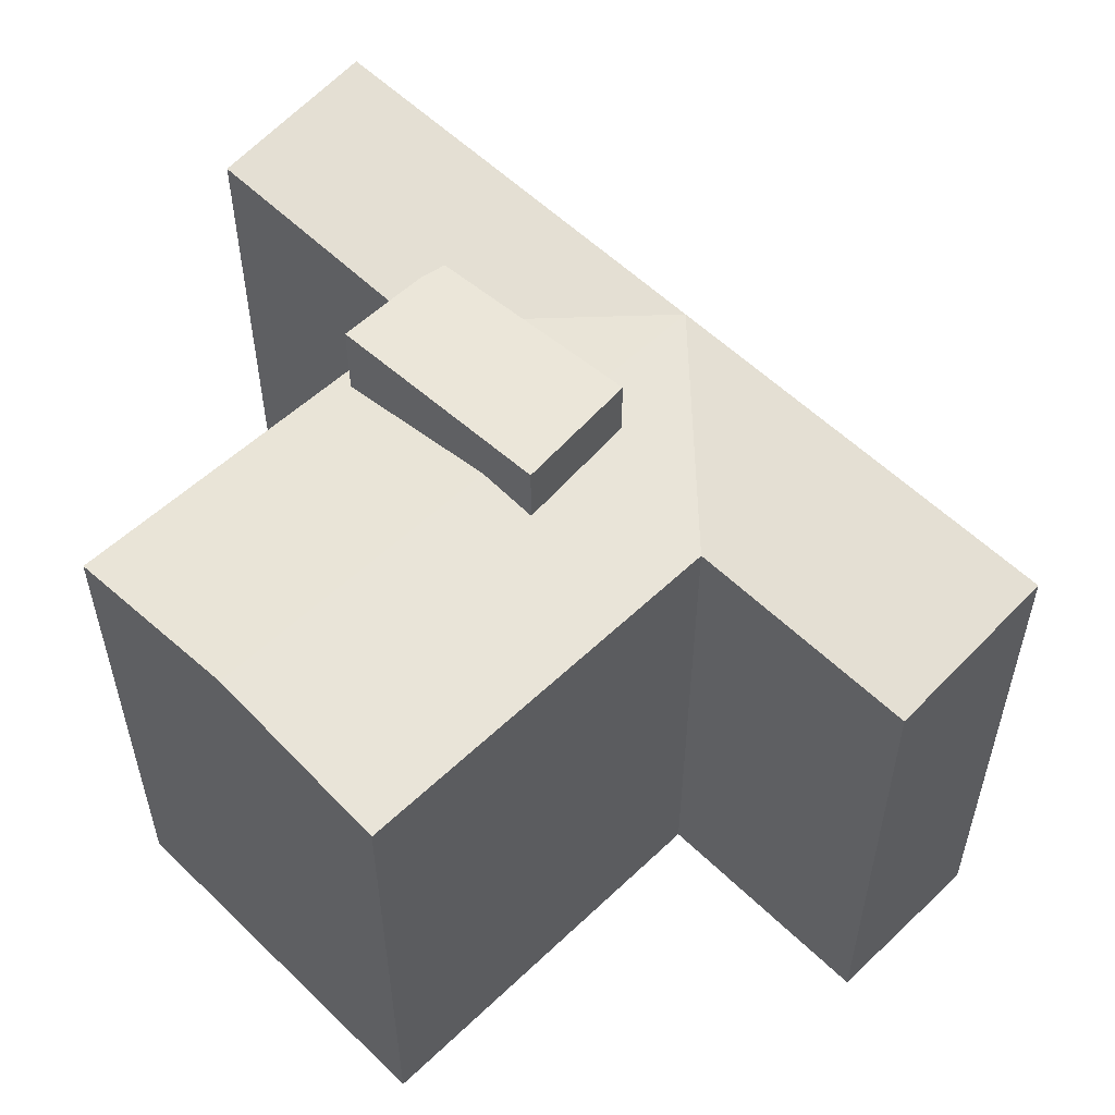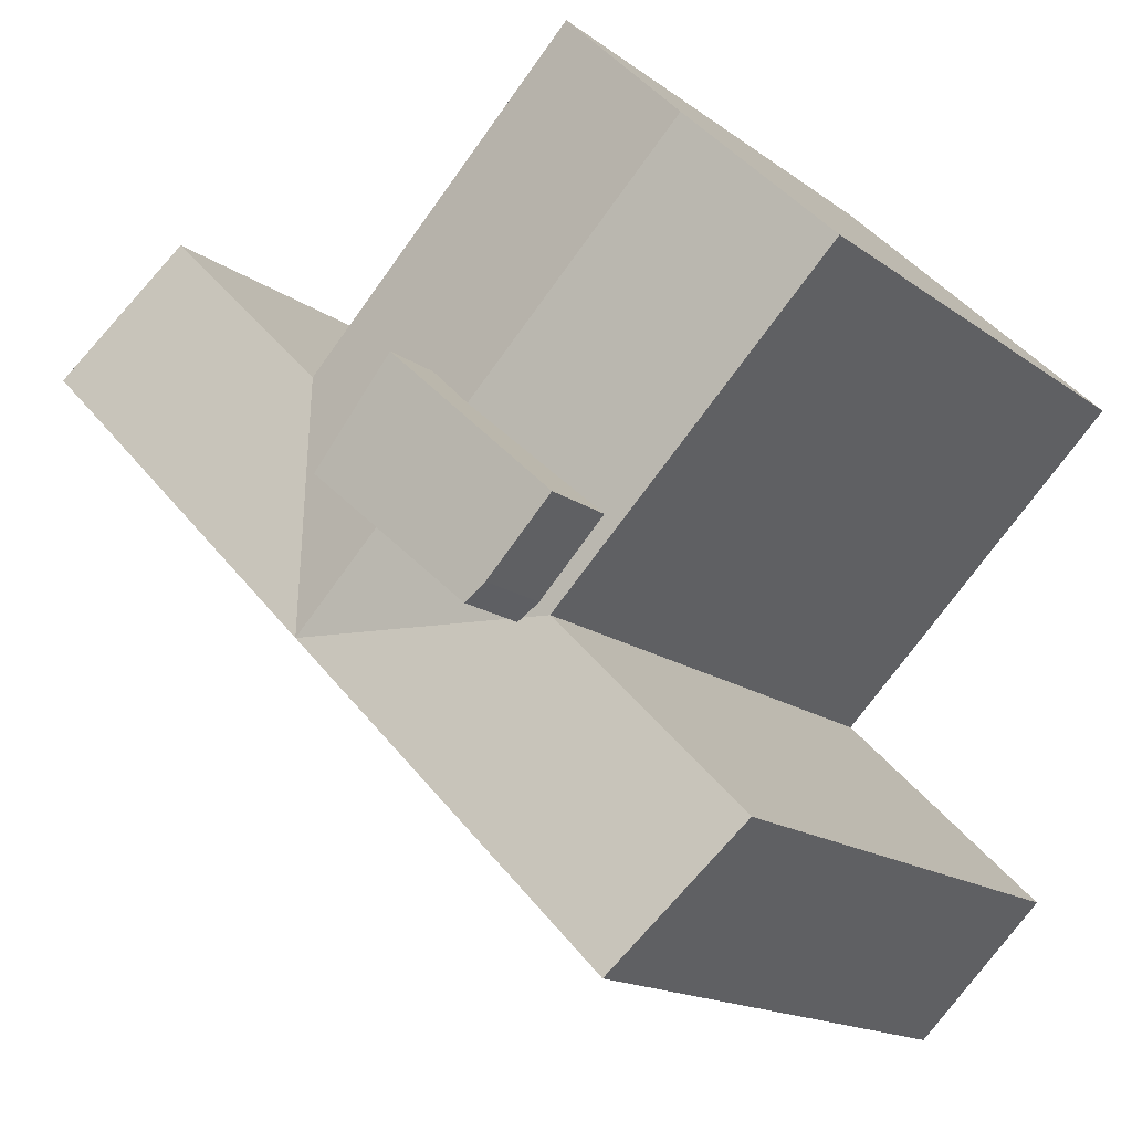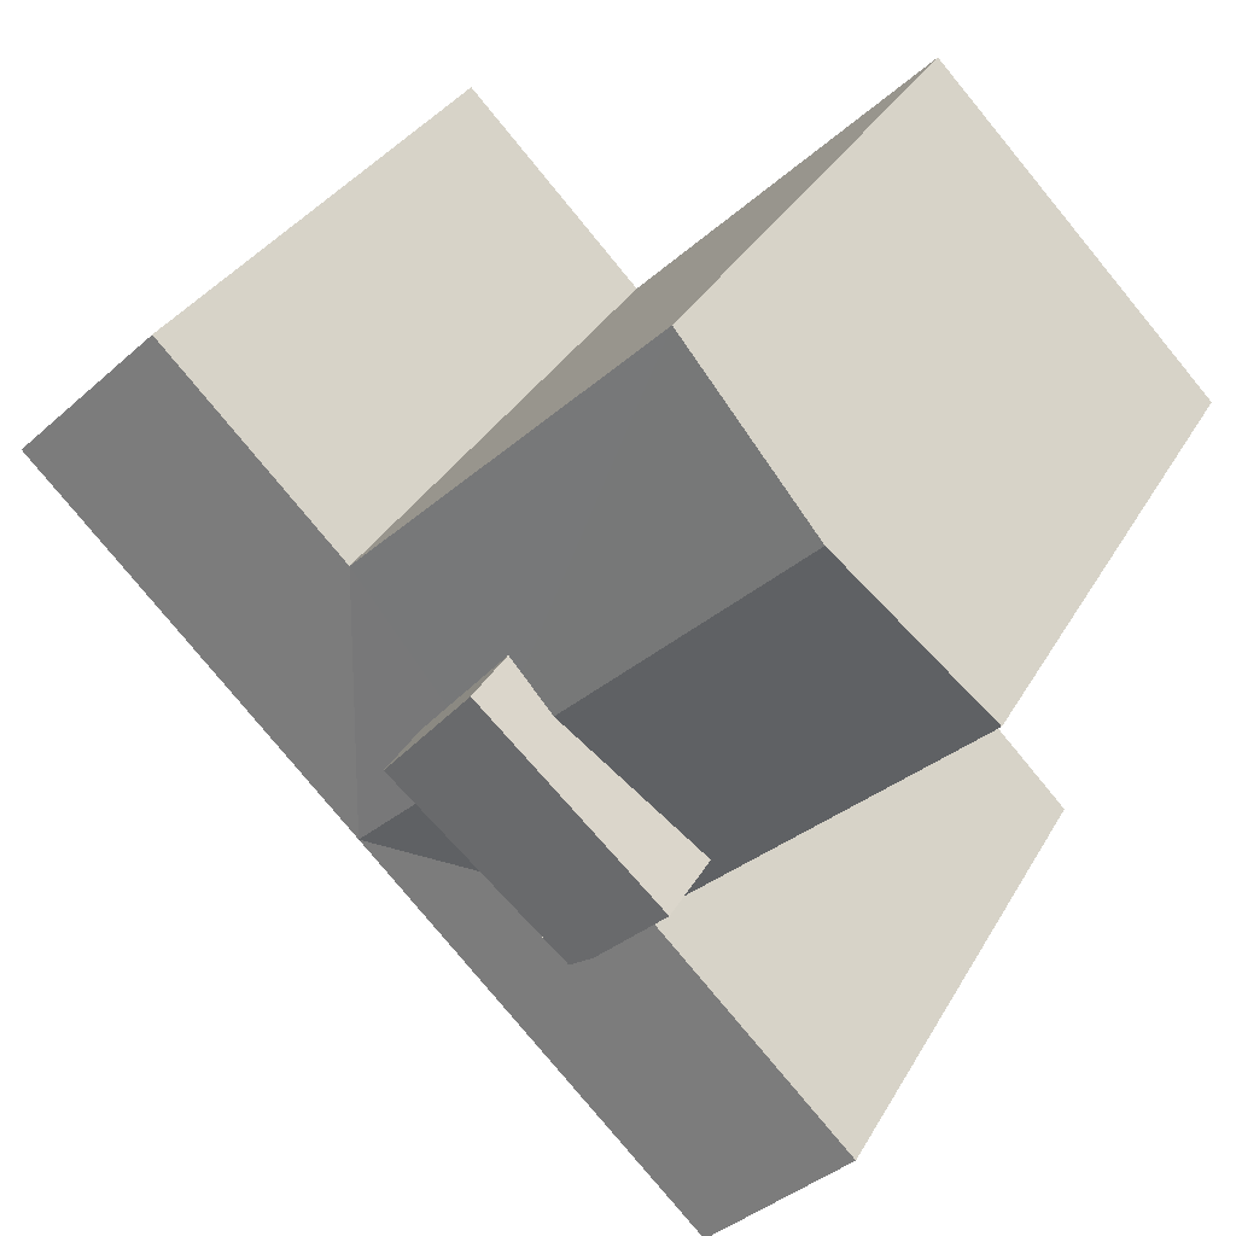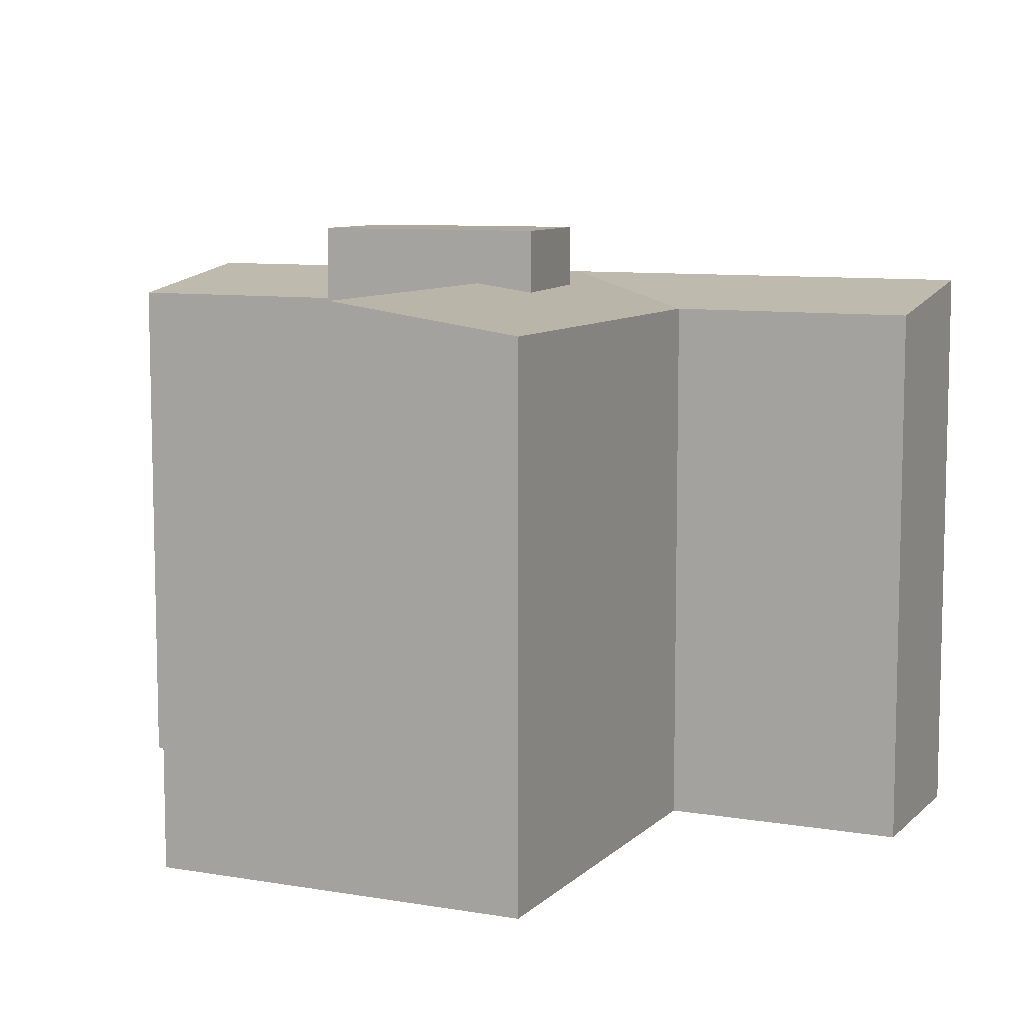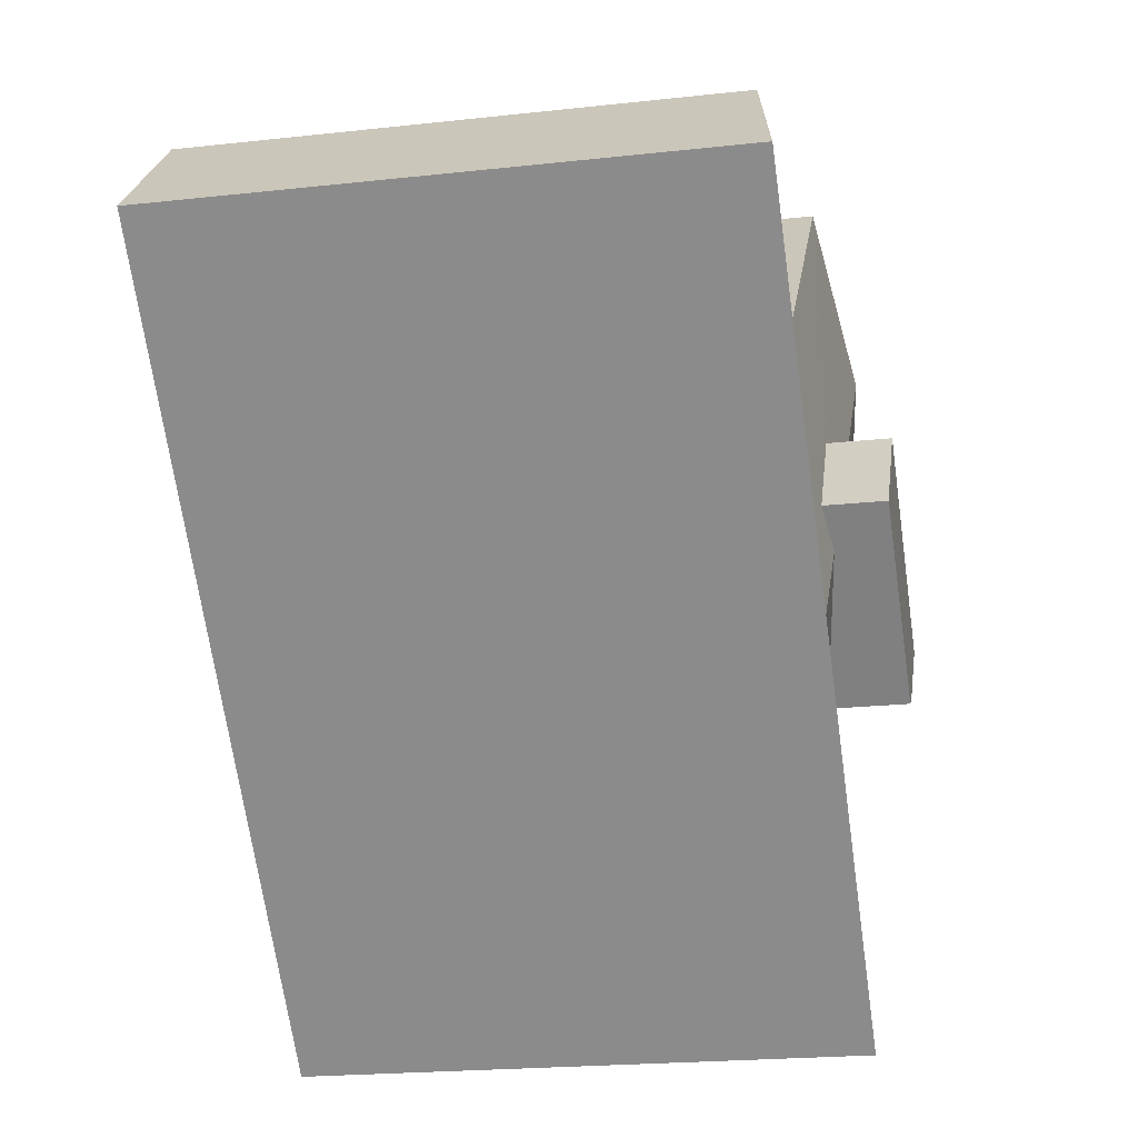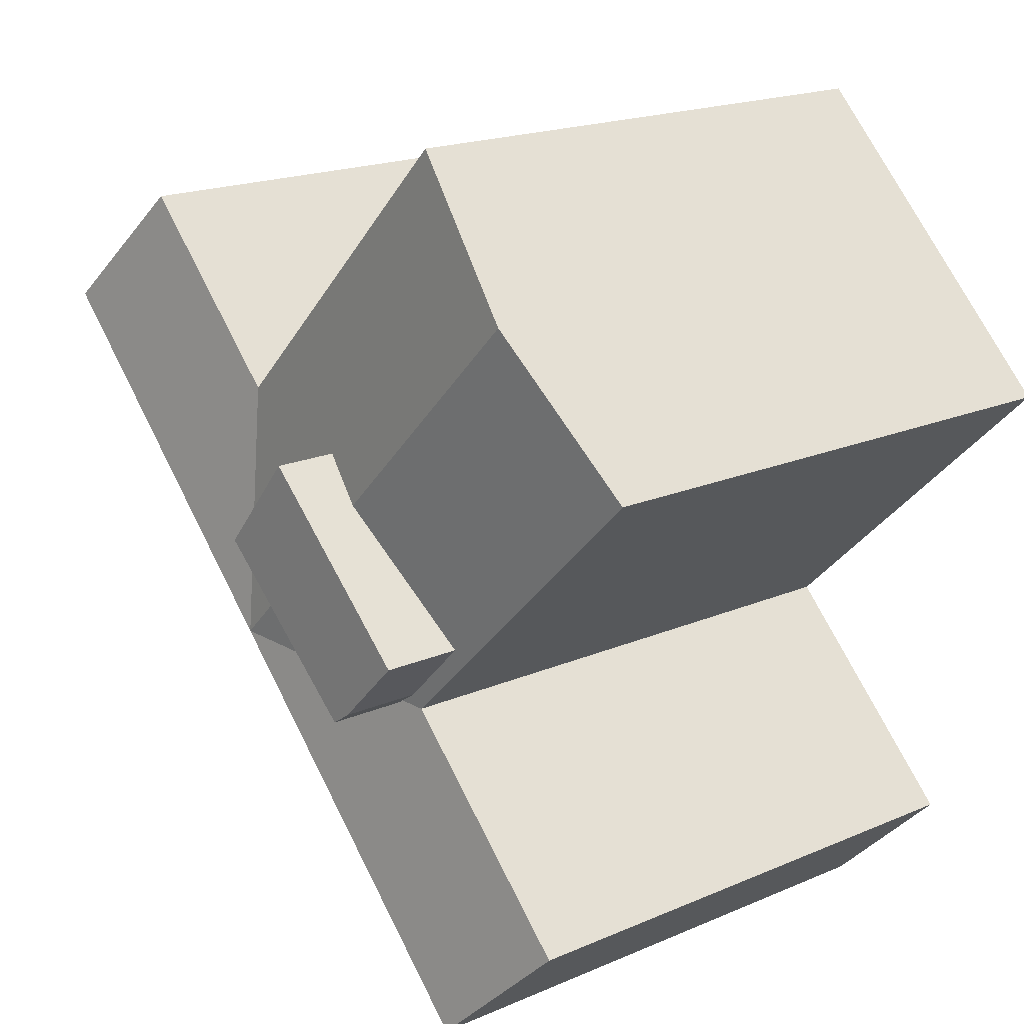
<metadata>
{"format":"obj","ext":"obj","renderer":"f3d","projection":"perspective","resolution":1024,"background":"white","views":[{"elev":56.4,"azim":0.3,"up":"+Y"},{"elev":-15.7,"azim":-146.1,"up":"+Z"},{"elev":33.6,"azim":-154.2,"up":"+Z"},{"elev":8.7,"azim":-20.2,"up":"+Y"},{"elev":-20.9,"azim":101.3,"up":"+Z"},{"elev":18.6,"azim":-129.6,"up":"+Z"}]}
</metadata>
<code>
v  -9.982 -1.338e-16 2.185
v  -1.951 -2.505e-16 4.091
v  -4.551 -4.397e-16 7.18
v  -7.172 2.564e-17 -0.4188
v  -7.862 -3.49e-18 0.057
v  -12.99 -0.05 12.88
v  0.3072 -0.05 8.137
v  -8.697 -0.05 17.18
v  -17.29 -0.05 8.585
v  4.215 -0.05 4.213
v  0 -0.05 -3.062e-18
v  -8.173 -0.05 -0.3394
v  -4.215 -0.05 -4.213
v  -14.33 -0.05 -6.489
v  -10.37 -0.05 -10.36
v  9.65 -0.05 9.646
v  5.736 -0.05 13.56
v  -4.55 19.59 7.18
v  -9.981 19.59 2.184
v  -1.95 19.59 4.09
v  -7.171 19.59 -0.4194
v  -7.861 19.59 0.05638
v  -4.215 17.85 -4.214
v  -10.37 17.85 -10.36
v  0.0003814 17.85 -0.0005673
v  4.216 17.85 4.213
v  9.651 17.85 9.645
v  -8.696 17.01 17.18
v  -17.29 17.01 8.584
v  -12.99 17.85 12.88
v  5.736 17.01 13.56
v  0.3075 17.01 8.137
v  -8.173 17.01 -0.3399
v  -14.33 17.01 -6.49
v  -3.933 17.85 3.898
g defaultobject
f 1 2 3
f 2 1 4
f 4 1 5
f 6 7 8
f 7 6 9
f 7 9 10
f 10 9 11
f 11 9 12
f 11 12 13
f 13 12 14
f 13 14 15
f 7 16 17
f 16 7 10
f 18 1 3
f 1 18 19
f 2 18 3
f 18 2 20
f 4 20 2
f 20 4 21
f 22 4 5
f 4 22 21
f 19 5 1
f 5 19 22
f 23 15 24
f 15 23 25
f 15 25 26
f 15 26 27
f 15 27 16
f 15 16 13
f 13 16 11
f 11 16 10
f 28 6 8
f 6 28 9
f 9 28 29
f 29 28 30
f 16 31 17
f 31 16 27
f 31 7 17
f 7 31 32
f 33 14 12
f 14 33 34
f 34 15 14
f 15 34 24
f 29 12 9
f 12 29 33
f 7 28 8
f 28 7 32
f 18 22 19
f 22 18 21
f 21 18 20
f 27 32 31
f 32 27 26
f 32 26 25
f 23 33 25
f 33 23 24
f 33 24 34
f 33 35 25
f 35 33 30
f 30 33 29
f 35 32 25
f 32 35 28
f 28 35 30

</code>
